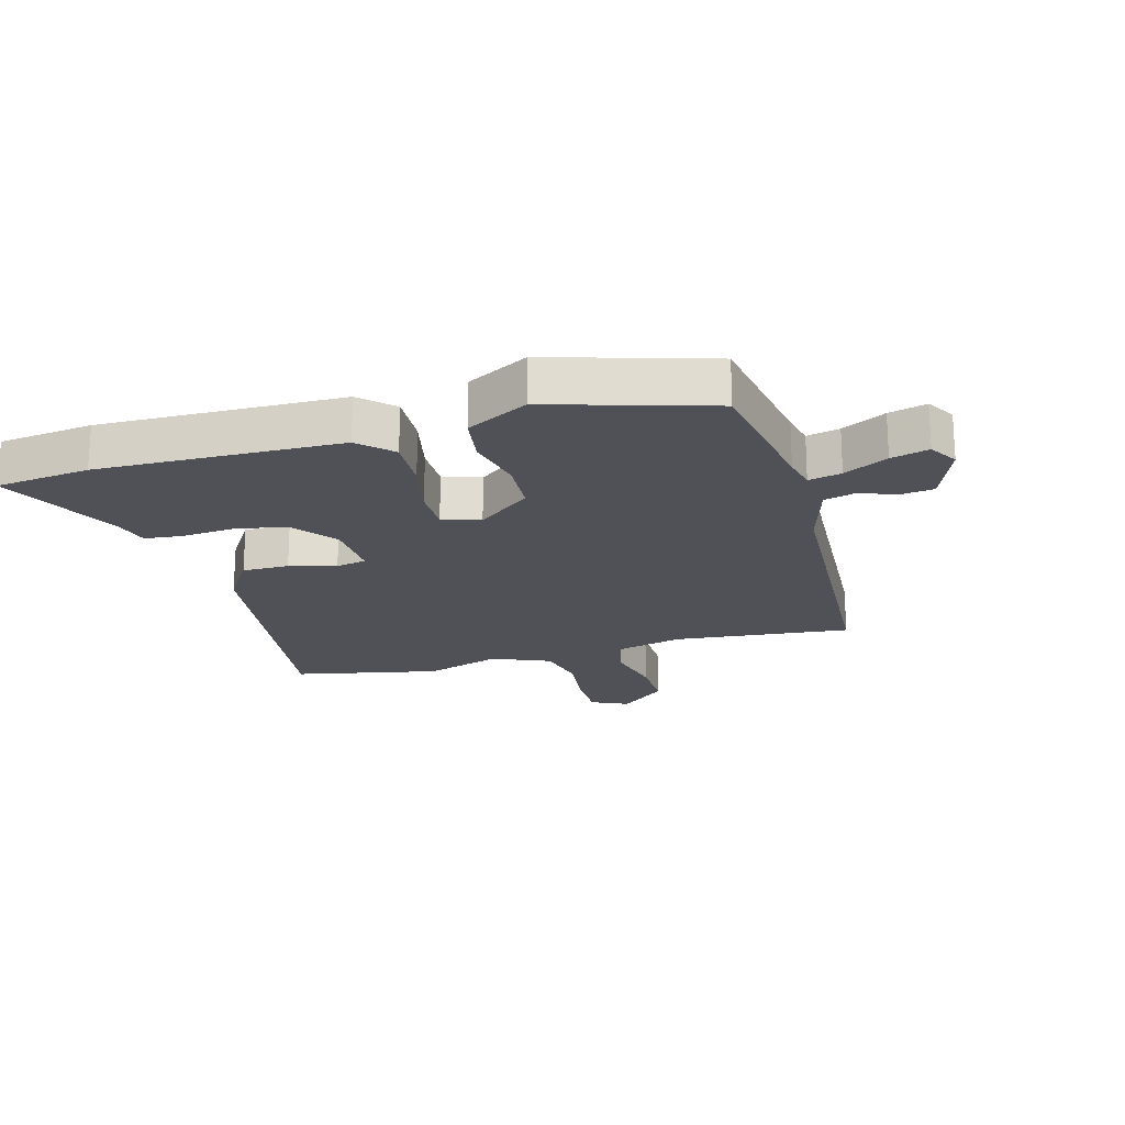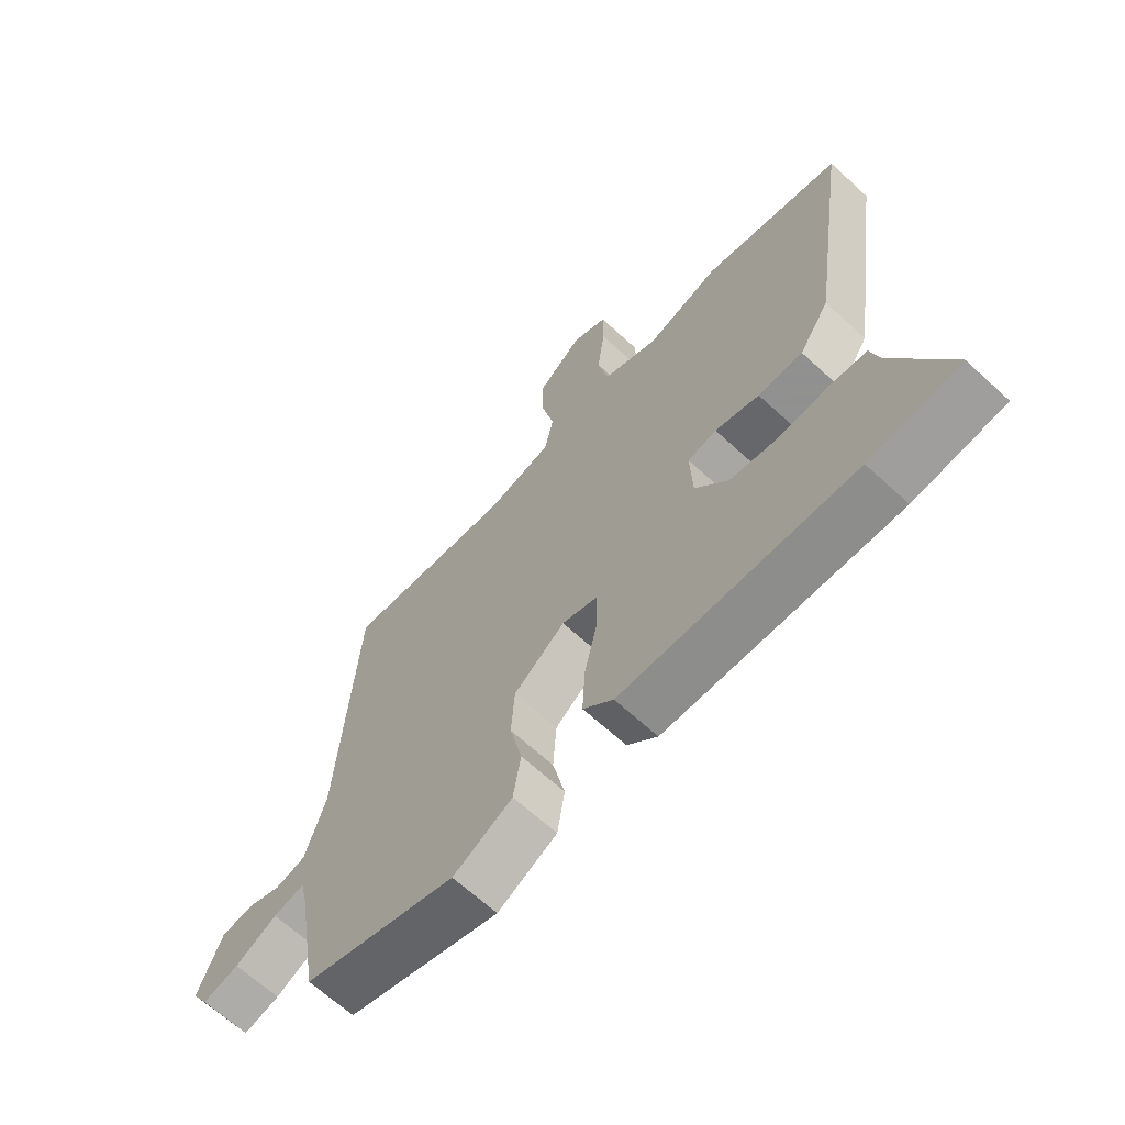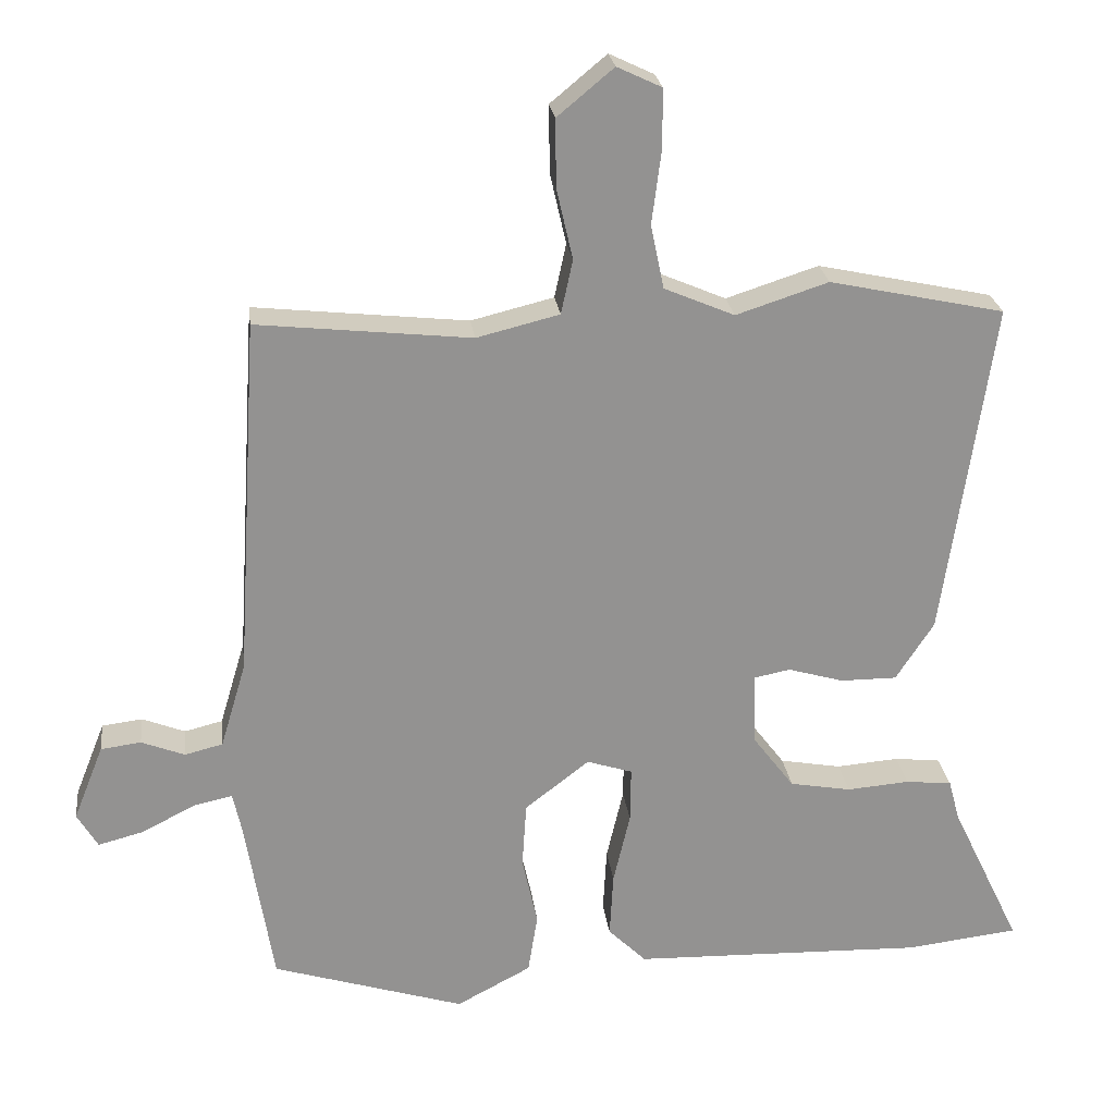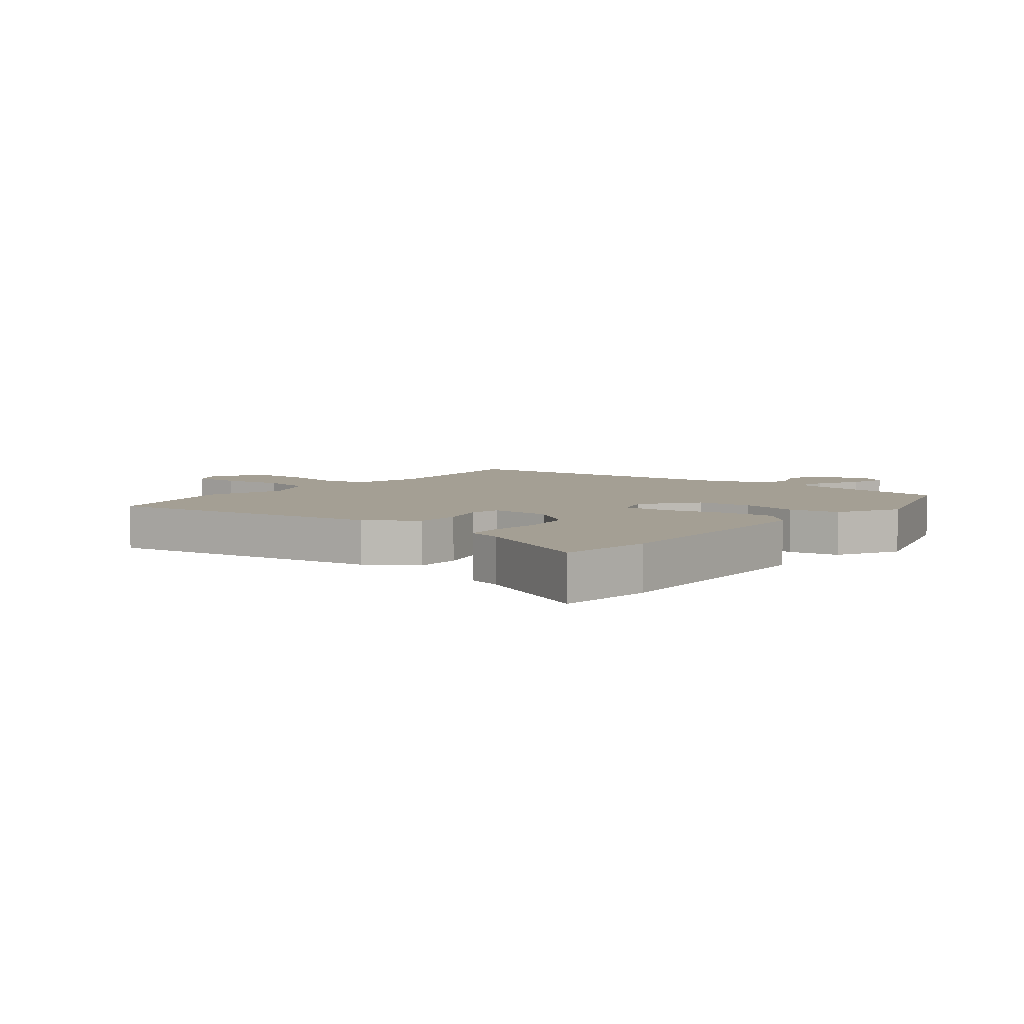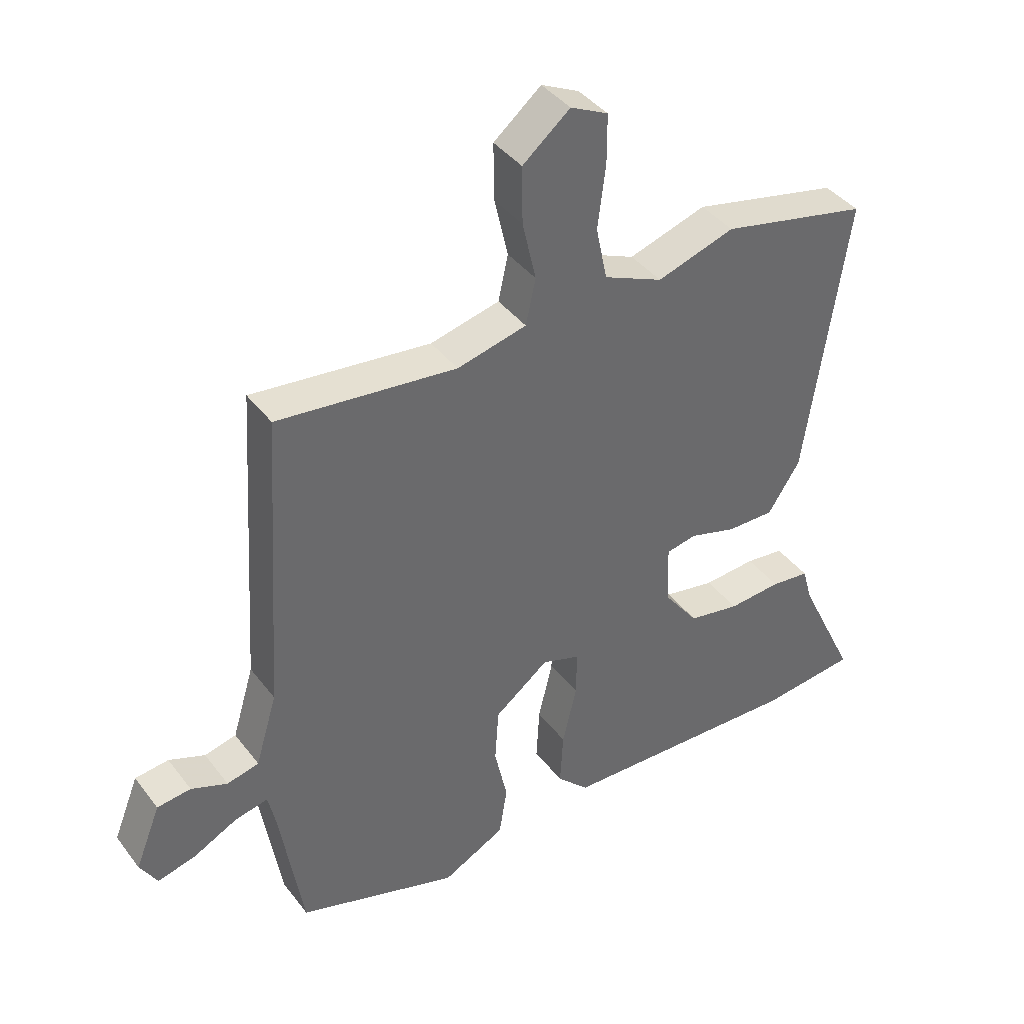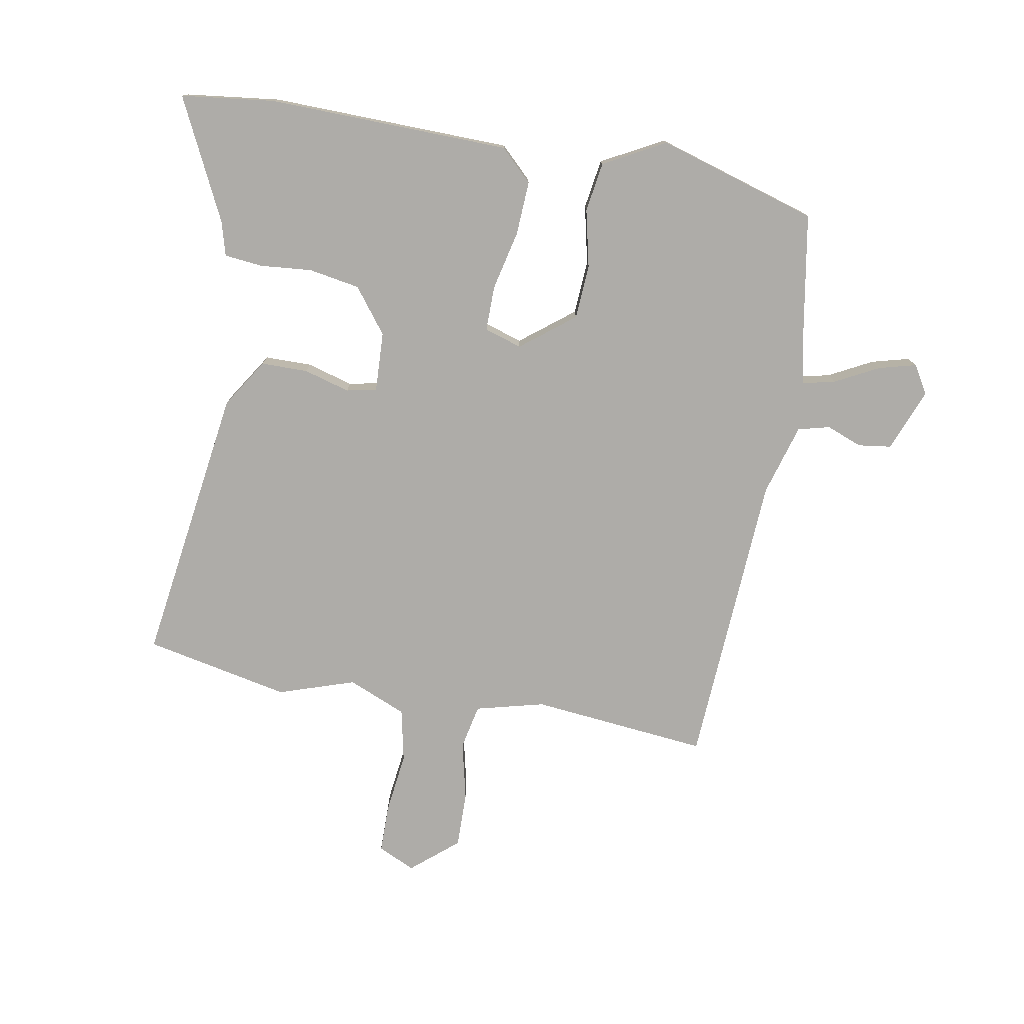
<metadata>
{"format":"obj","ext":"obj","renderer":"f3d","projection":"perspective","resolution":1024,"background":"white","views":[{"elev":-20.3,"azim":-164.0,"up":"+Y"},{"elev":-65.8,"azim":47.3,"up":"+Z"},{"elev":24.0,"azim":-7.0,"up":"+Z"},{"elev":5.6,"azim":128.2,"up":"+Y"},{"elev":40.0,"azim":-33.4,"up":"+Z"},{"elev":-76.9,"azim":170.2,"up":"+Y"}]}
</metadata>
<code>
v -0.447 0.07 0.512
v -0.155 0.07 0.481
v -0.042 0.07 0.509
v -0.026 0.07 0.583
v -0.048 0.07 0.68
v -0.049 0.07 0.772
v 0.028 0.07 0.836
v 0.089 0.07 0.807
v 0.089 0.07 0.727
v 0.076 0.07 0.626
v 0.094 0.07 0.539
v 0.19 0.07 0.498
v 0.316 0.07 0.539
v 0.555 0.07 0.488
v 0.487 0.07 0.028
v 0.435 0.07 -0.052
v 0.358 0.07 -0.052
v 0.282 0.07 -0.03
v 0.232 0.07 -0.04
v 0.236 0.07 -0.139
v 0.292 0.07 -0.213
v 0.376 0.07 -0.228
v 0.462 0.07 -0.221
v 0.525 0.07 -0.228
v 0.54 0.07 -0.284
v 0.636 0.07 -0.484
v 0.481 0.07 -0.502
v 0.082 0.07 -0.491
v 0.03 0.07 -0.44
v 0.035 0.07 -0.351
v 0.058 0.07 -0.253
v 0.059 0.07 -0.178
v -0.003 0.07 -0.158
v -0.091 0.07 -0.226
v -0.097 0.07 -0.316
v -0.076 0.07 -0.411
v -0.089 0.07 -0.493
v -0.191 0.07 -0.547
v -0.454 0.07 -0.466
v -0.492 0.07 -0.234
v -0.504 0.07 -0.179
v -0.558 0.07 -0.191
v -0.63 0.07 -0.228
v -0.692 0.07 -0.244
v -0.72 0.07 -0.197
v -0.679 0.07 -0.094
v -0.624 0.07 -0.087
v -0.565 0.07 -0.11
v -0.513 0.07 -0.097
v -0.478 0.07 0.02
v -0.447 0 0.512
v -0.155 0 0.481
v -0.042 0 0.509
v -0.026 0 0.583
v -0.048 0 0.68
v -0.049 0 0.772
v 0.028 0 0.836
v 0.089 0 0.807
v 0.089 0 0.727
v 0.076 0 0.626
v 0.094 0 0.539
v 0.19 0 0.498
v 0.316 0 0.539
v 0.555 0 0.488
v 0.487 0 0.028
v 0.435 0 -0.052
v 0.358 0 -0.052
v 0.282 0 -0.03
v 0.232 0 -0.04
v 0.236 0 -0.139
v 0.292 0 -0.213
v 0.376 0 -0.228
v 0.462 0 -0.221
v 0.525 0 -0.228
v 0.54 0 -0.284
v 0.636 0 -0.484
v 0.481 0 -0.502
v 0.082 0 -0.491
v 0.03 0 -0.44
v 0.035 0 -0.351
v 0.058 0 -0.253
v 0.059 0 -0.178
v -0.003 0 -0.158
v -0.091 0 -0.226
v -0.097 0 -0.316
v -0.076 0 -0.411
v -0.089 0 -0.493
v -0.191 0 -0.547
v -0.454 0 -0.466
v -0.492 0 -0.234
v -0.504 0 -0.179
v -0.558 0 -0.191
v -0.63 0 -0.228
v -0.692 0 -0.244
v -0.72 0 -0.197
v -0.679 0 -0.094
v -0.624 0 -0.087
v -0.565 0 -0.11
v -0.513 0 -0.097
v -0.478 0 0.02
f 45 46 47 48
f 45 48 49
f 42 43 44 45
f 41 42 45 49
f 40 41 49 50
f 35 36 37 38
f 34 35 38 39
f 33 34 39 40
f 28 29 30 31
f 28 31 32
f 25 26 27 28
f 25 28 32
f 22 23 24 25
f 21 22 25 32
f 20 21 32 33
f 15 16 17 18
f 15 18 19
f 12 13 14 15
f 11 12 15 19
f 7 8 9 10
f 7 10 11
f 4 5 6 7
f 4 7 11
f 3 4 11 19
f 40 50 1 2
f 33 40 2 3
f 3 19 20 33
f 98 97 96 95
f 99 98 95
f 95 94 93 92
f 99 95 92 91
f 100 99 91 90
f 88 87 86 85
f 89 88 85 84
f 90 89 84 83
f 81 80 79 78
f 82 81 78
f 78 77 76 75
f 82 78 75
f 75 74 73 72
f 82 75 72 71
f 83 82 71 70
f 68 67 66 65
f 69 68 65
f 65 64 63 62
f 69 65 62 61
f 60 59 58 57
f 61 60 57
f 57 56 55 54
f 61 57 54
f 69 61 54 53
f 52 51 100 90
f 53 52 90 83
f 83 70 69 53
f 1 51 52 2
f 2 52 53 3
f 3 53 54 4
f 4 54 55 5
f 5 55 56 6
f 6 56 57 7
f 7 57 58 8
f 8 58 59 9
f 9 59 60 10
f 10 60 61 11
f 11 61 62 12
f 12 62 63 13
f 13 63 64 14
f 14 64 65 15
f 15 65 66 16
f 16 66 67 17
f 17 67 68 18
f 18 68 69 19
f 19 69 70 20
f 20 70 71 21
f 21 71 72 22
f 22 72 73 23
f 23 73 74 24
f 24 74 75 25
f 25 75 76 26
f 26 76 77 27
f 27 77 78 28
f 28 78 79 29
f 29 79 80 30
f 30 80 81 31
f 31 81 82 32
f 32 82 83 33
f 33 83 84 34
f 34 84 85 35
f 35 85 86 36
f 36 86 87 37
f 37 87 88 38
f 38 88 89 39
f 39 89 90 40
f 40 90 91 41
f 41 91 92 42
f 42 92 93 43
f 43 93 94 44
f 44 94 95 45
f 45 95 96 46
f 46 96 97 47
f 47 97 98 48
f 48 98 99 49
f 49 99 100 50
f 50 100 51 1

</code>
